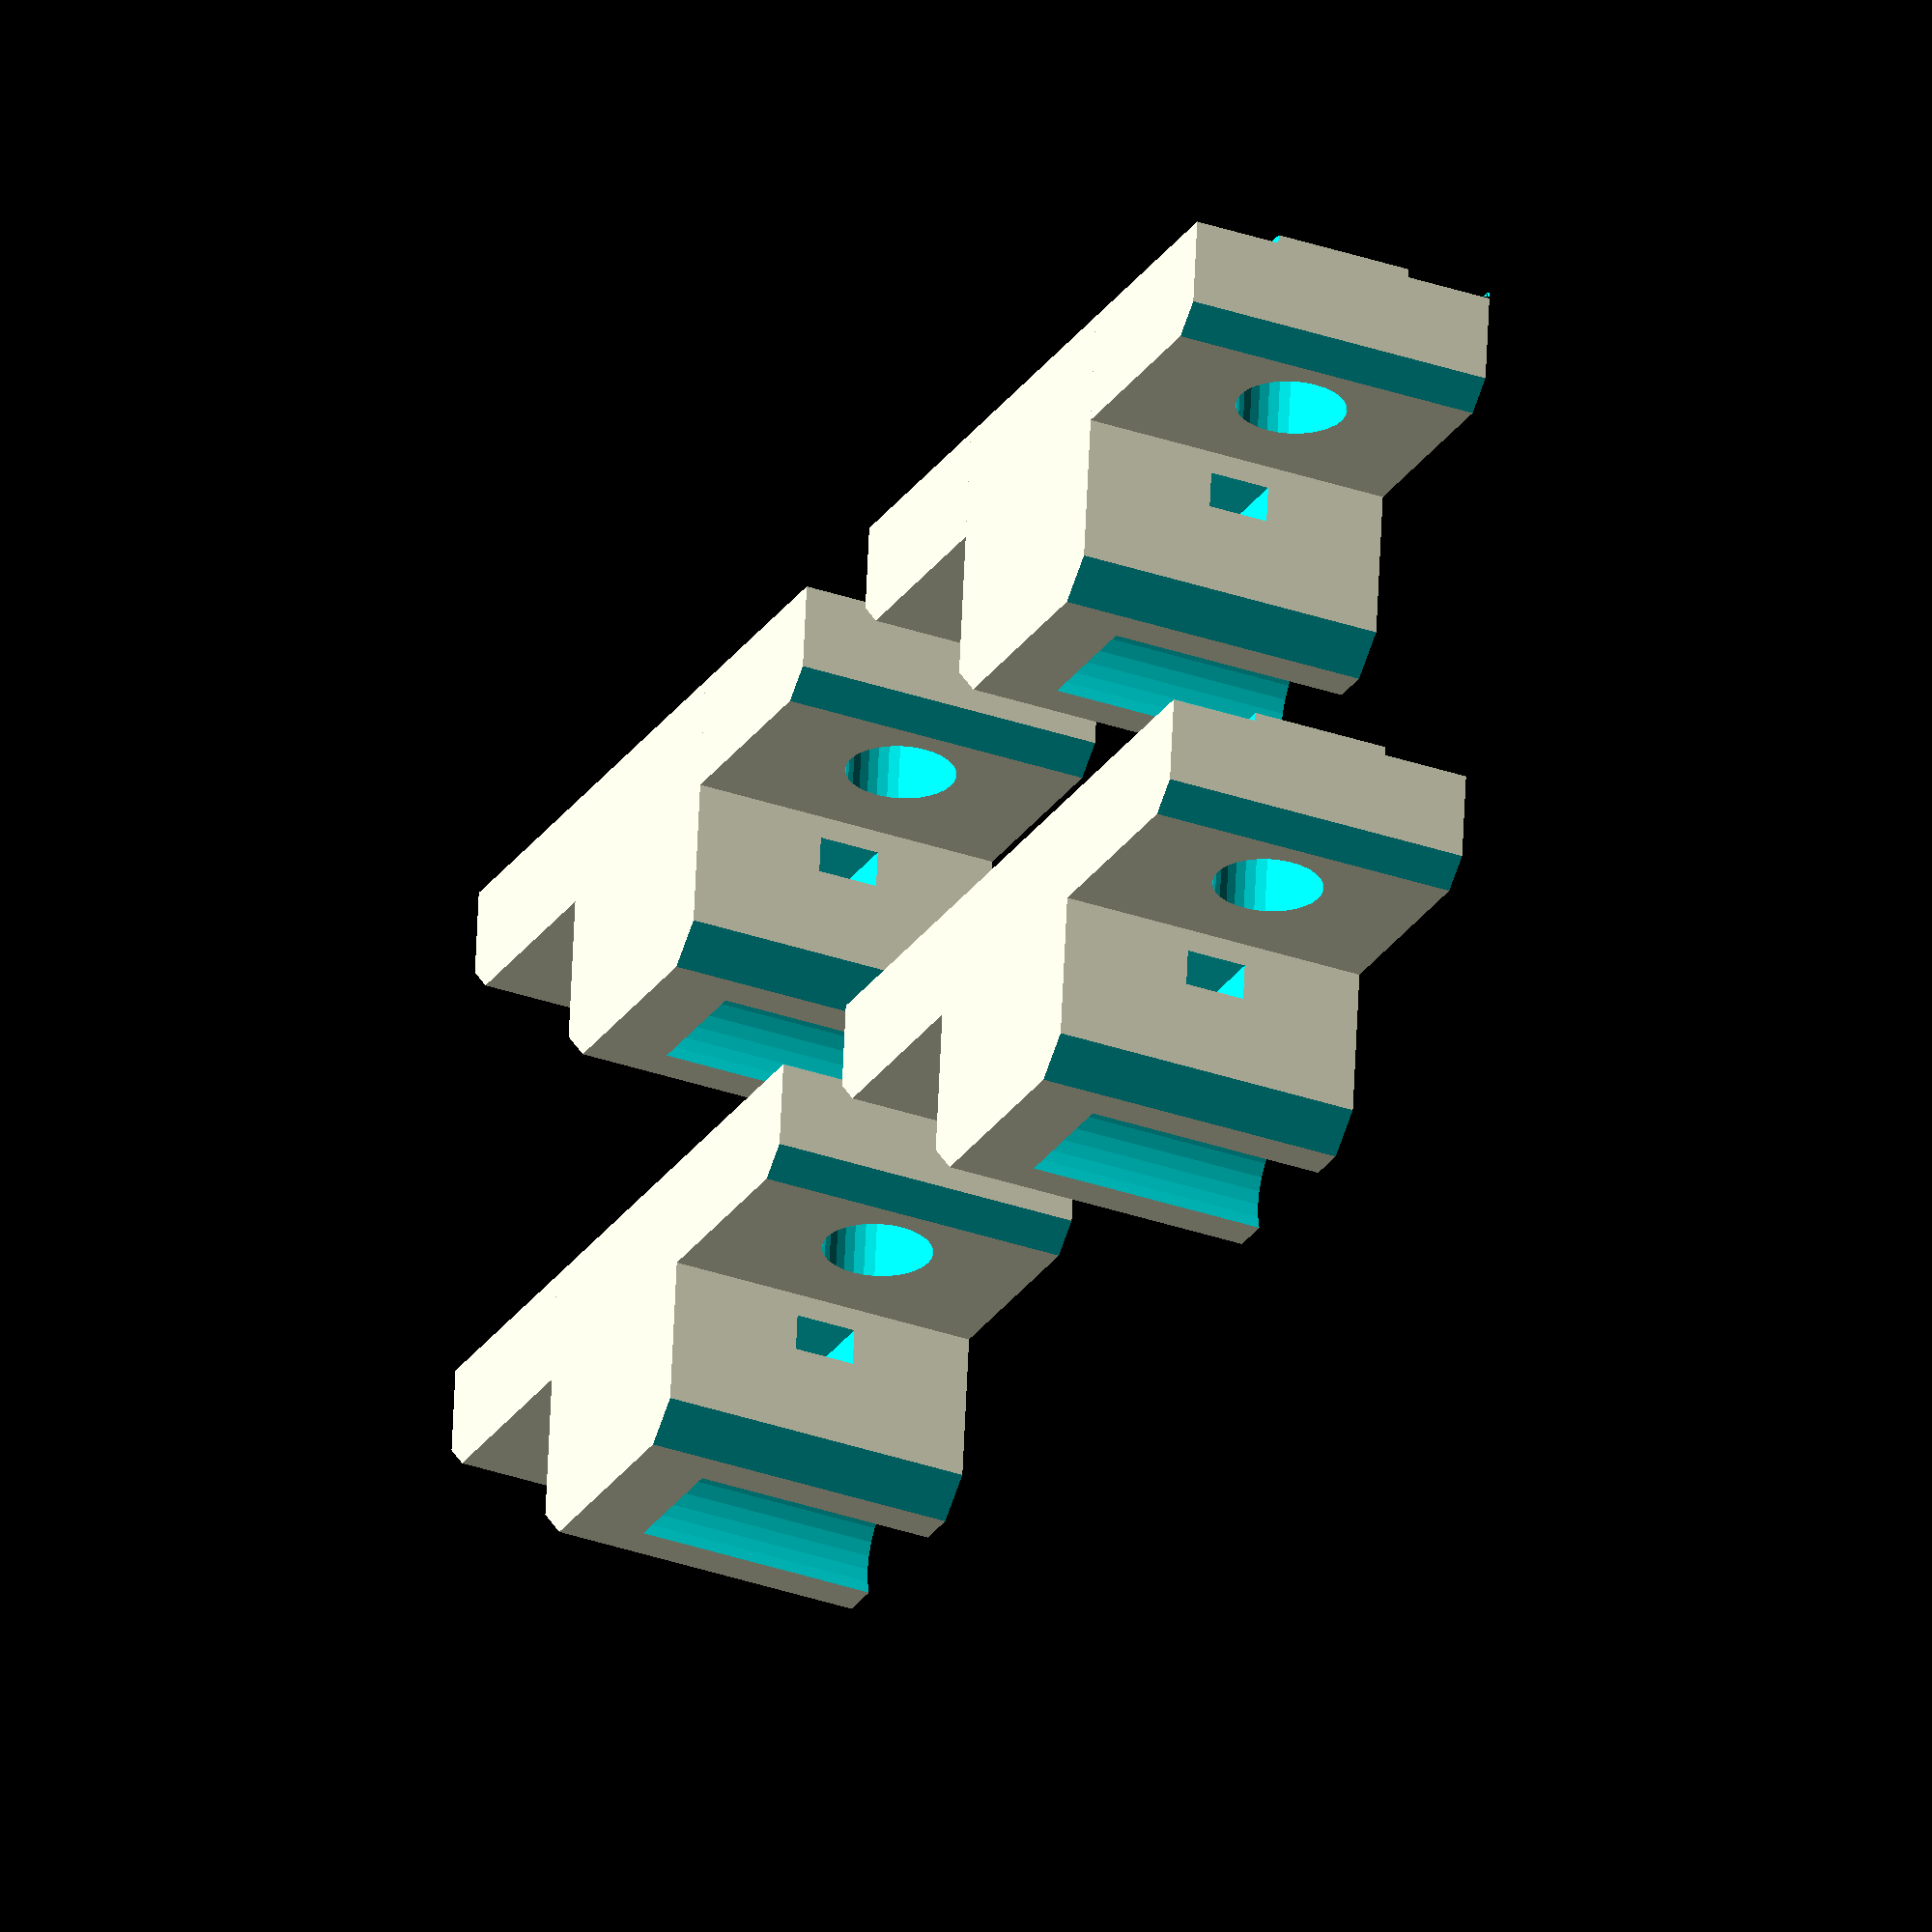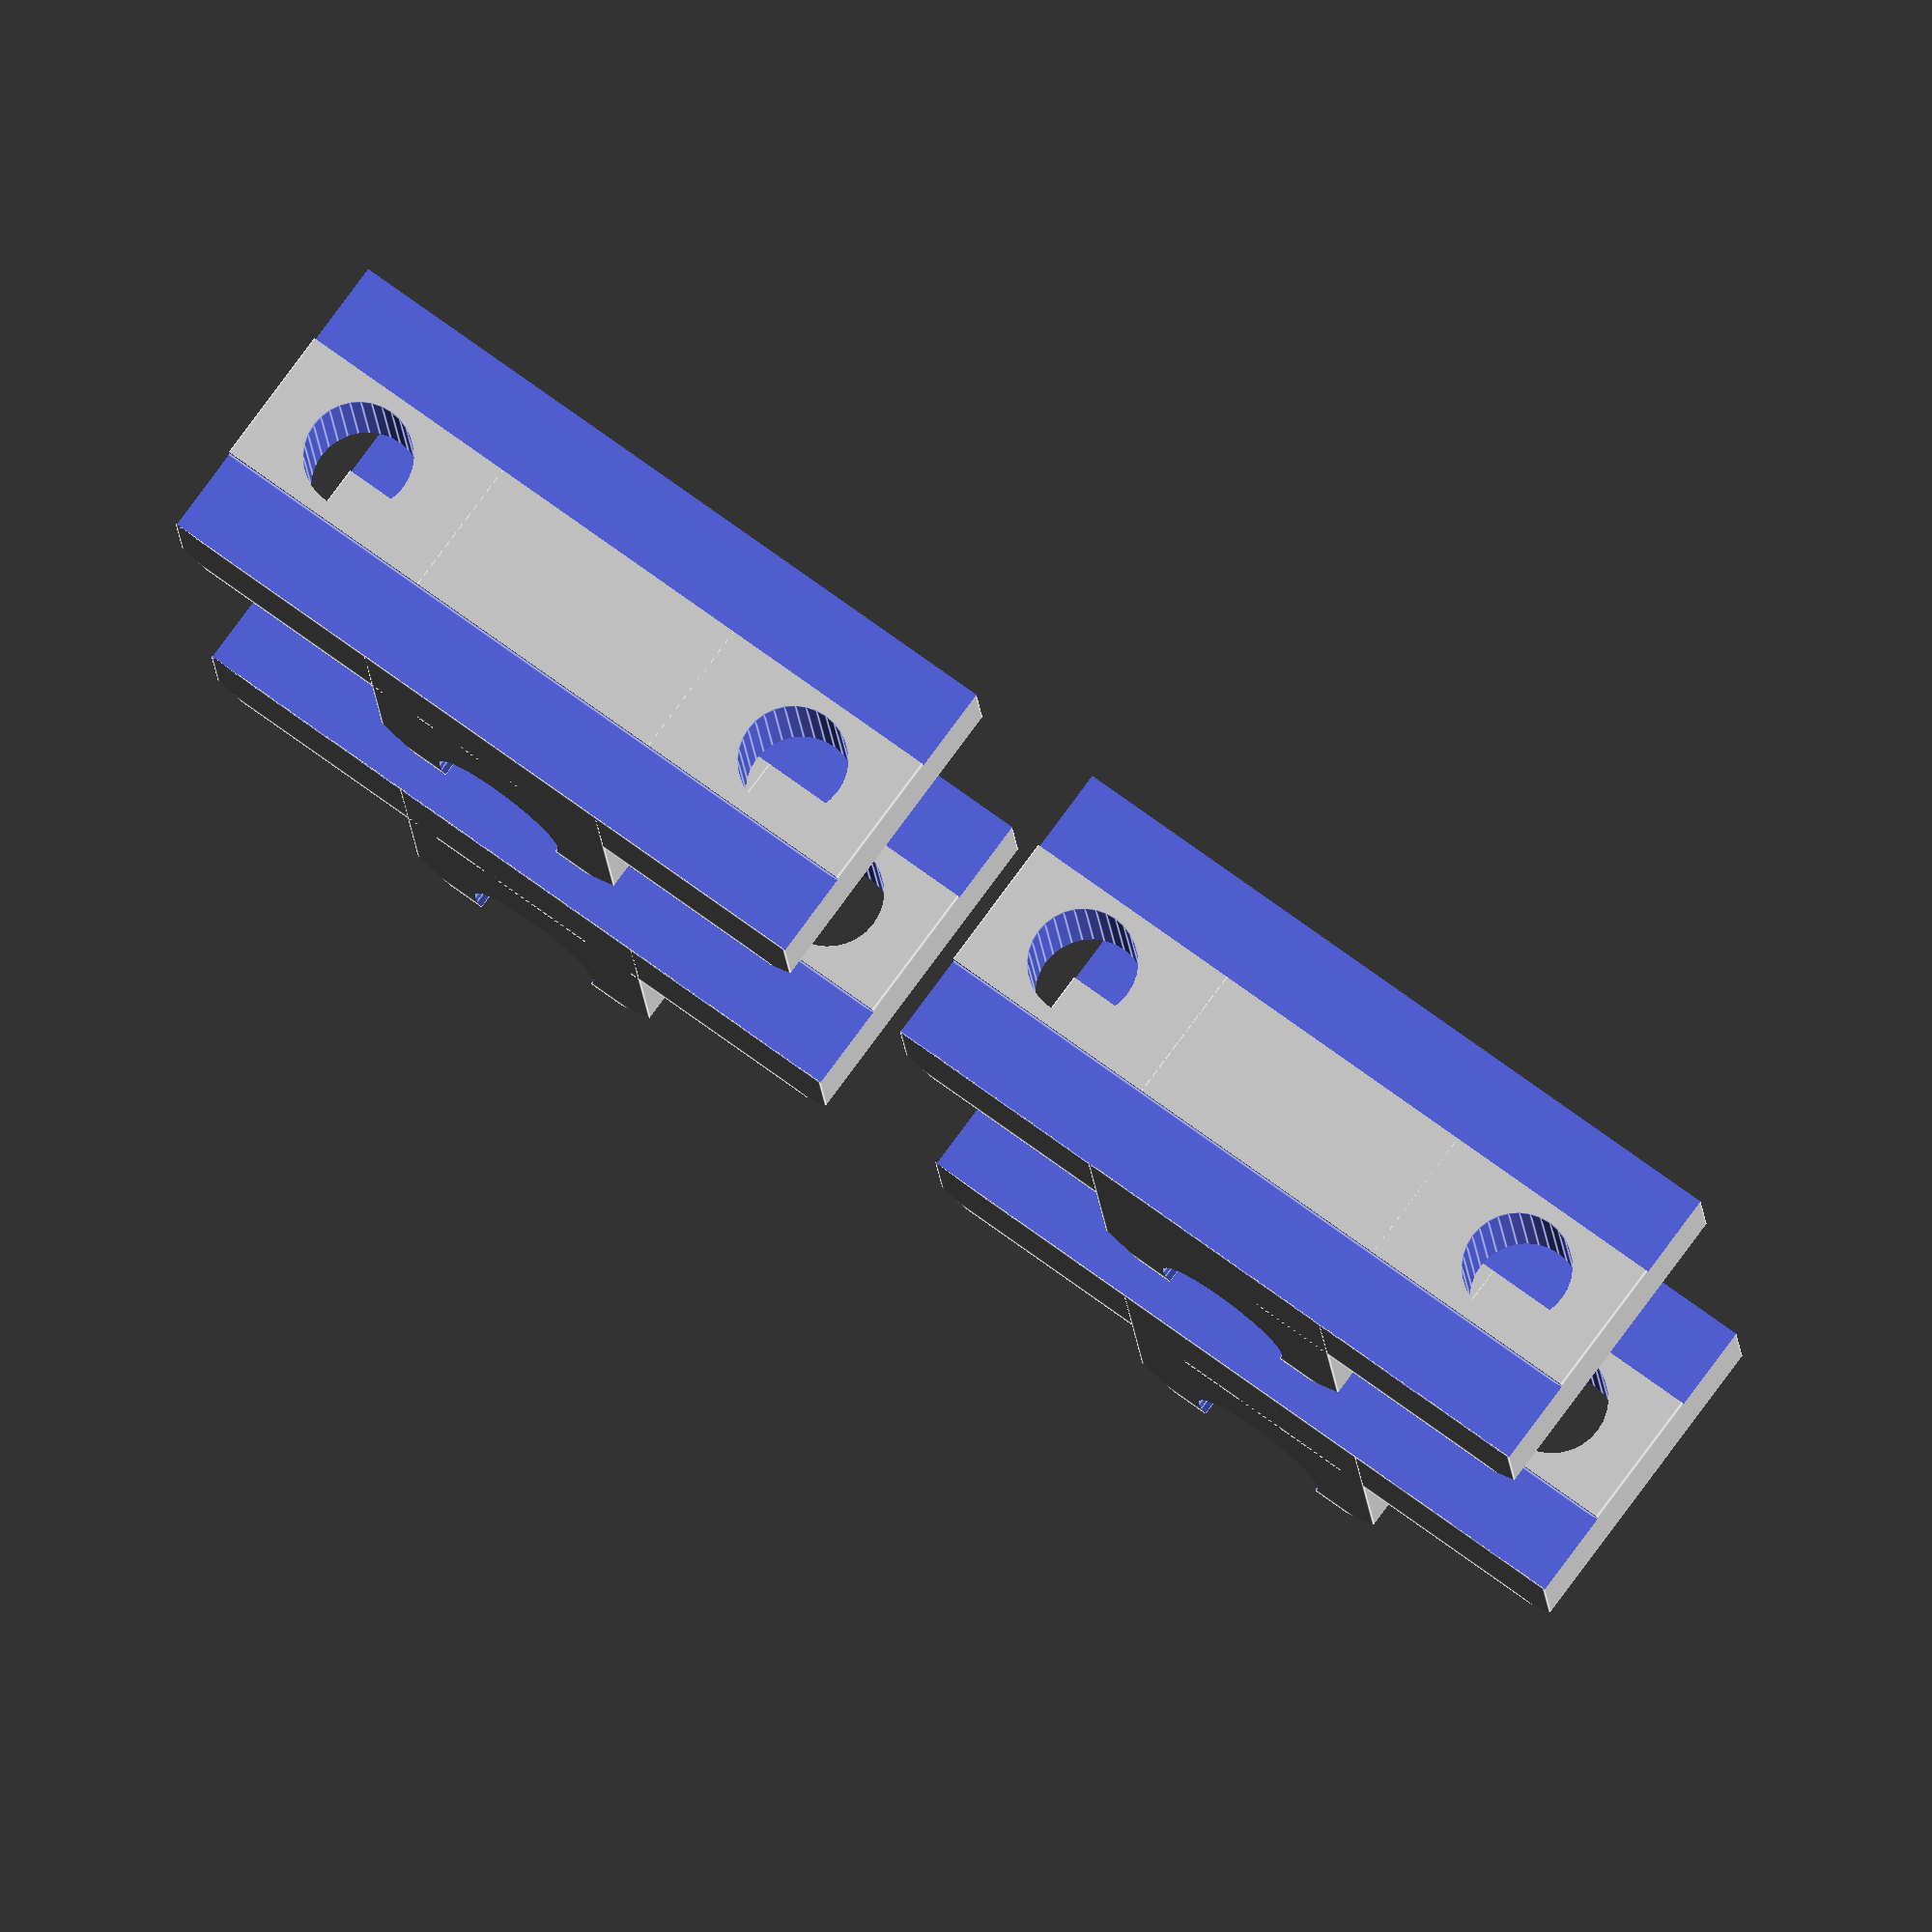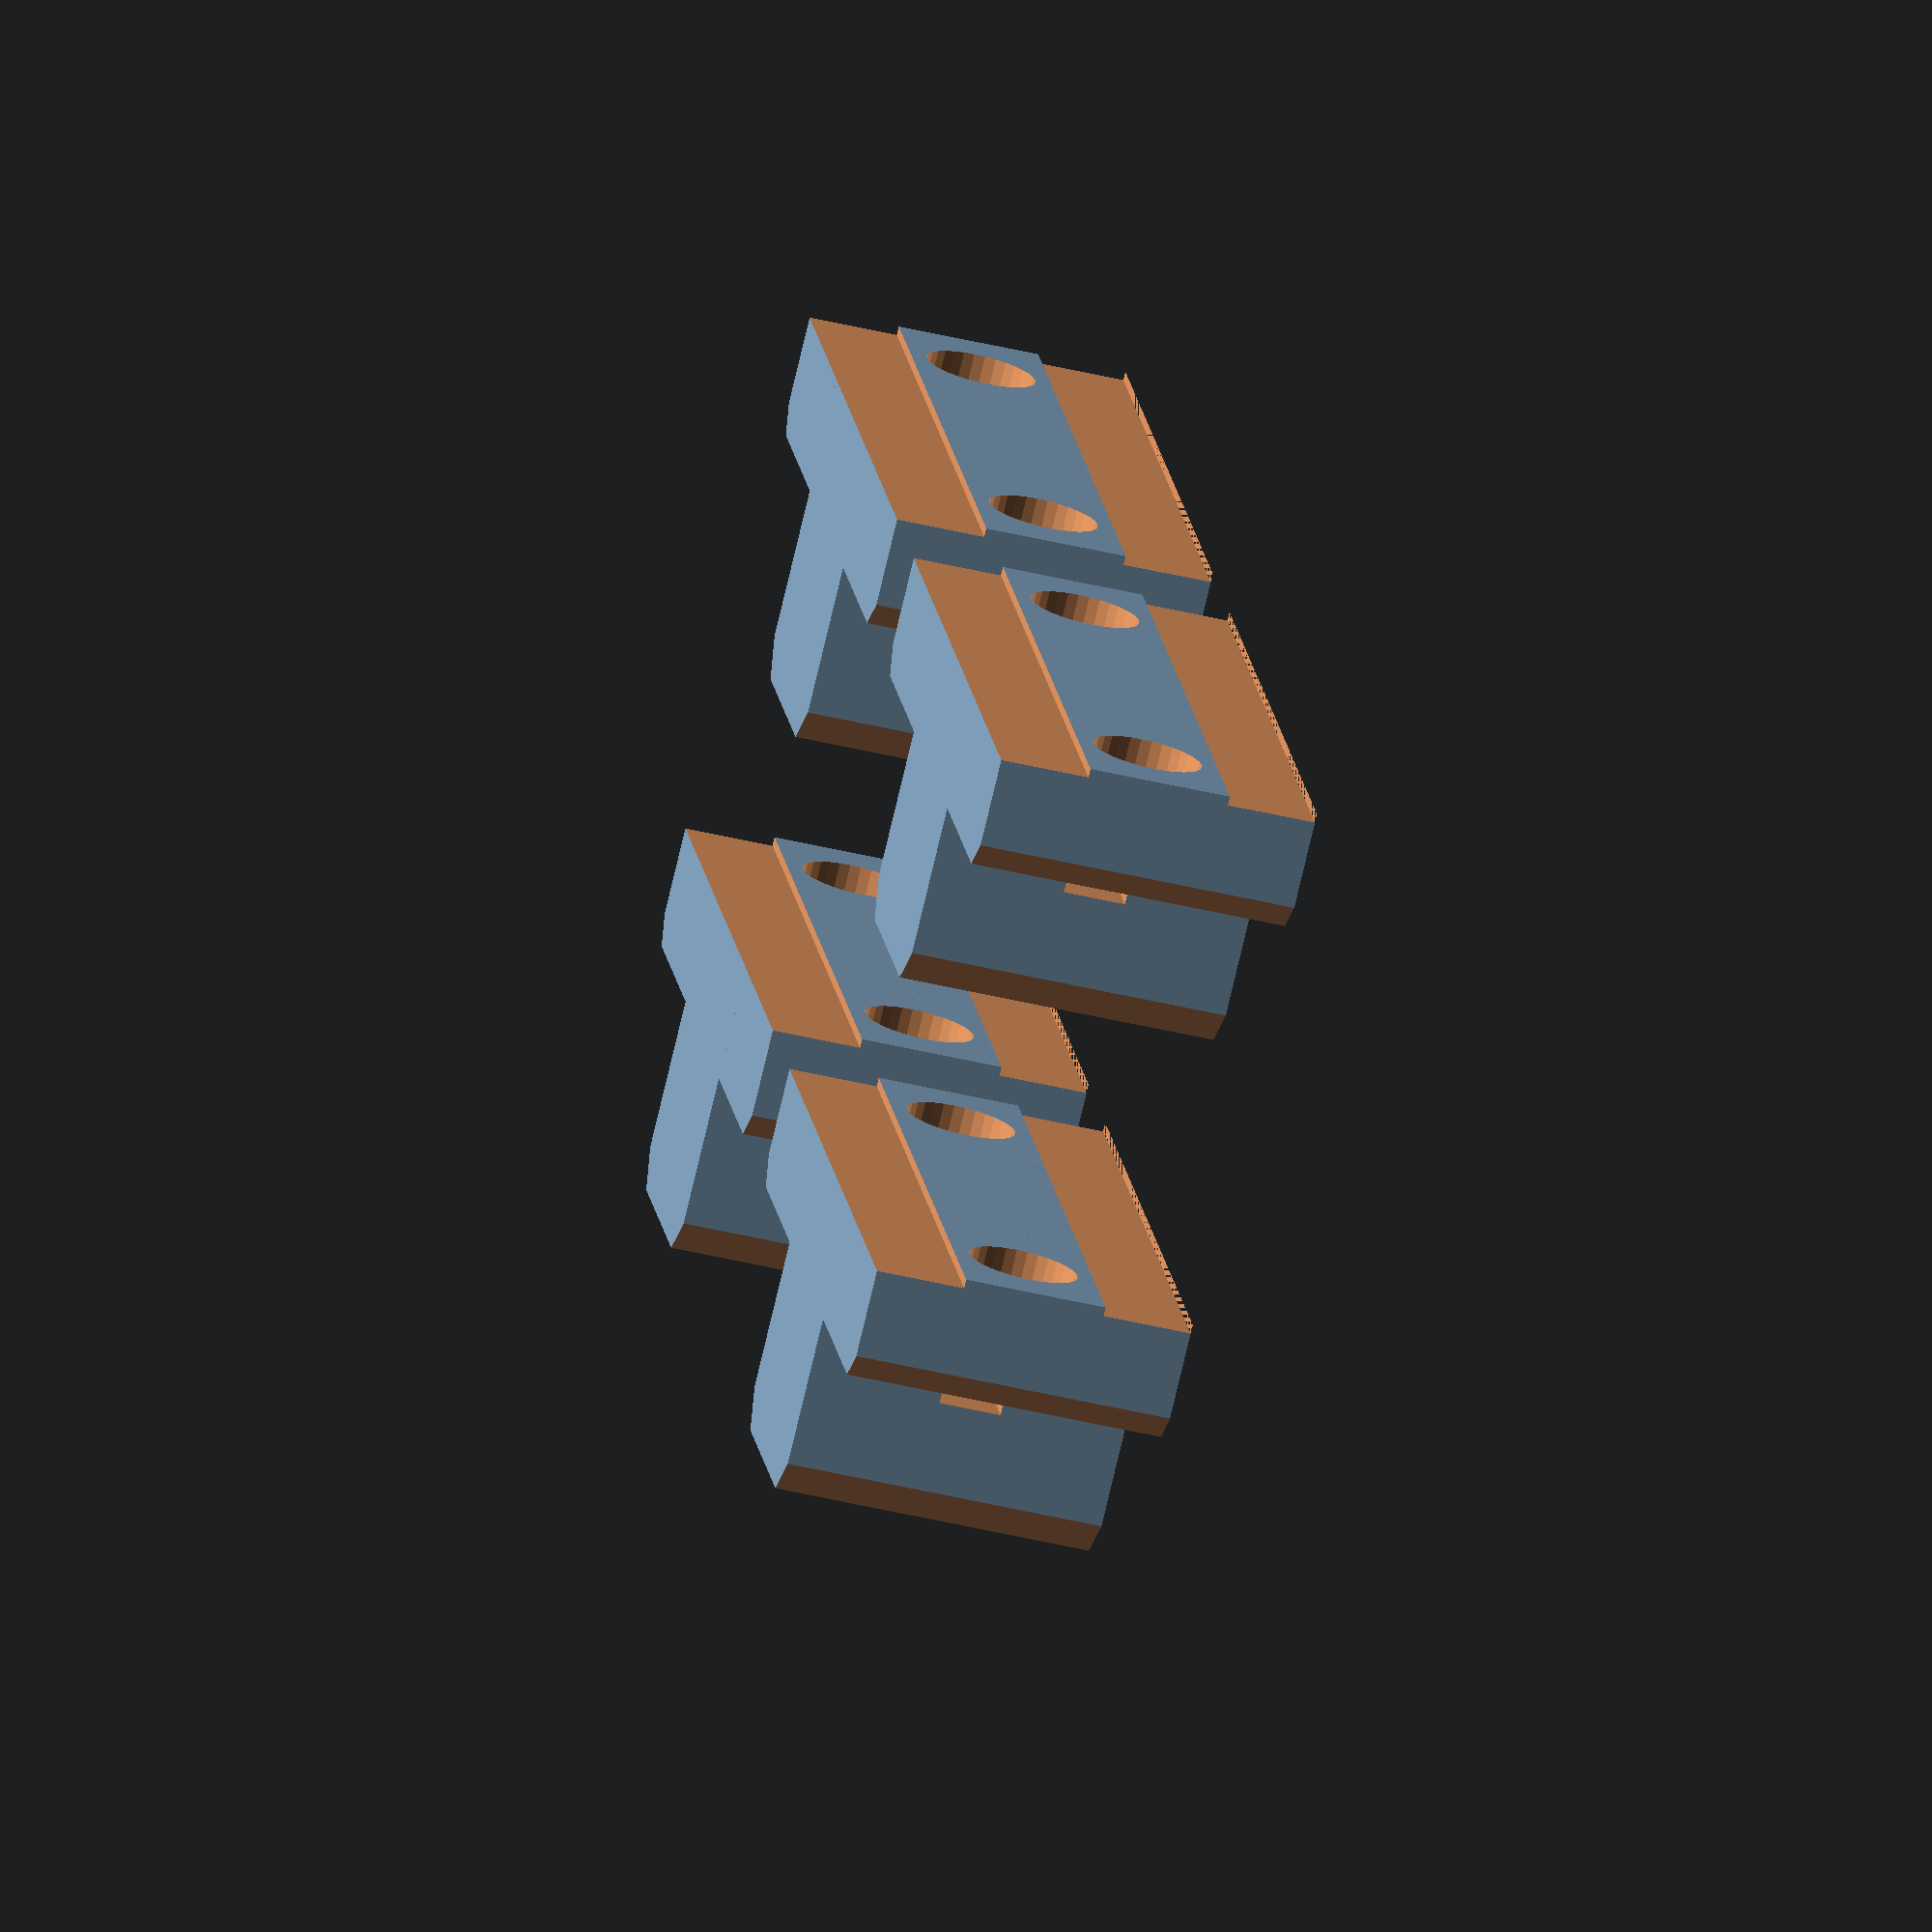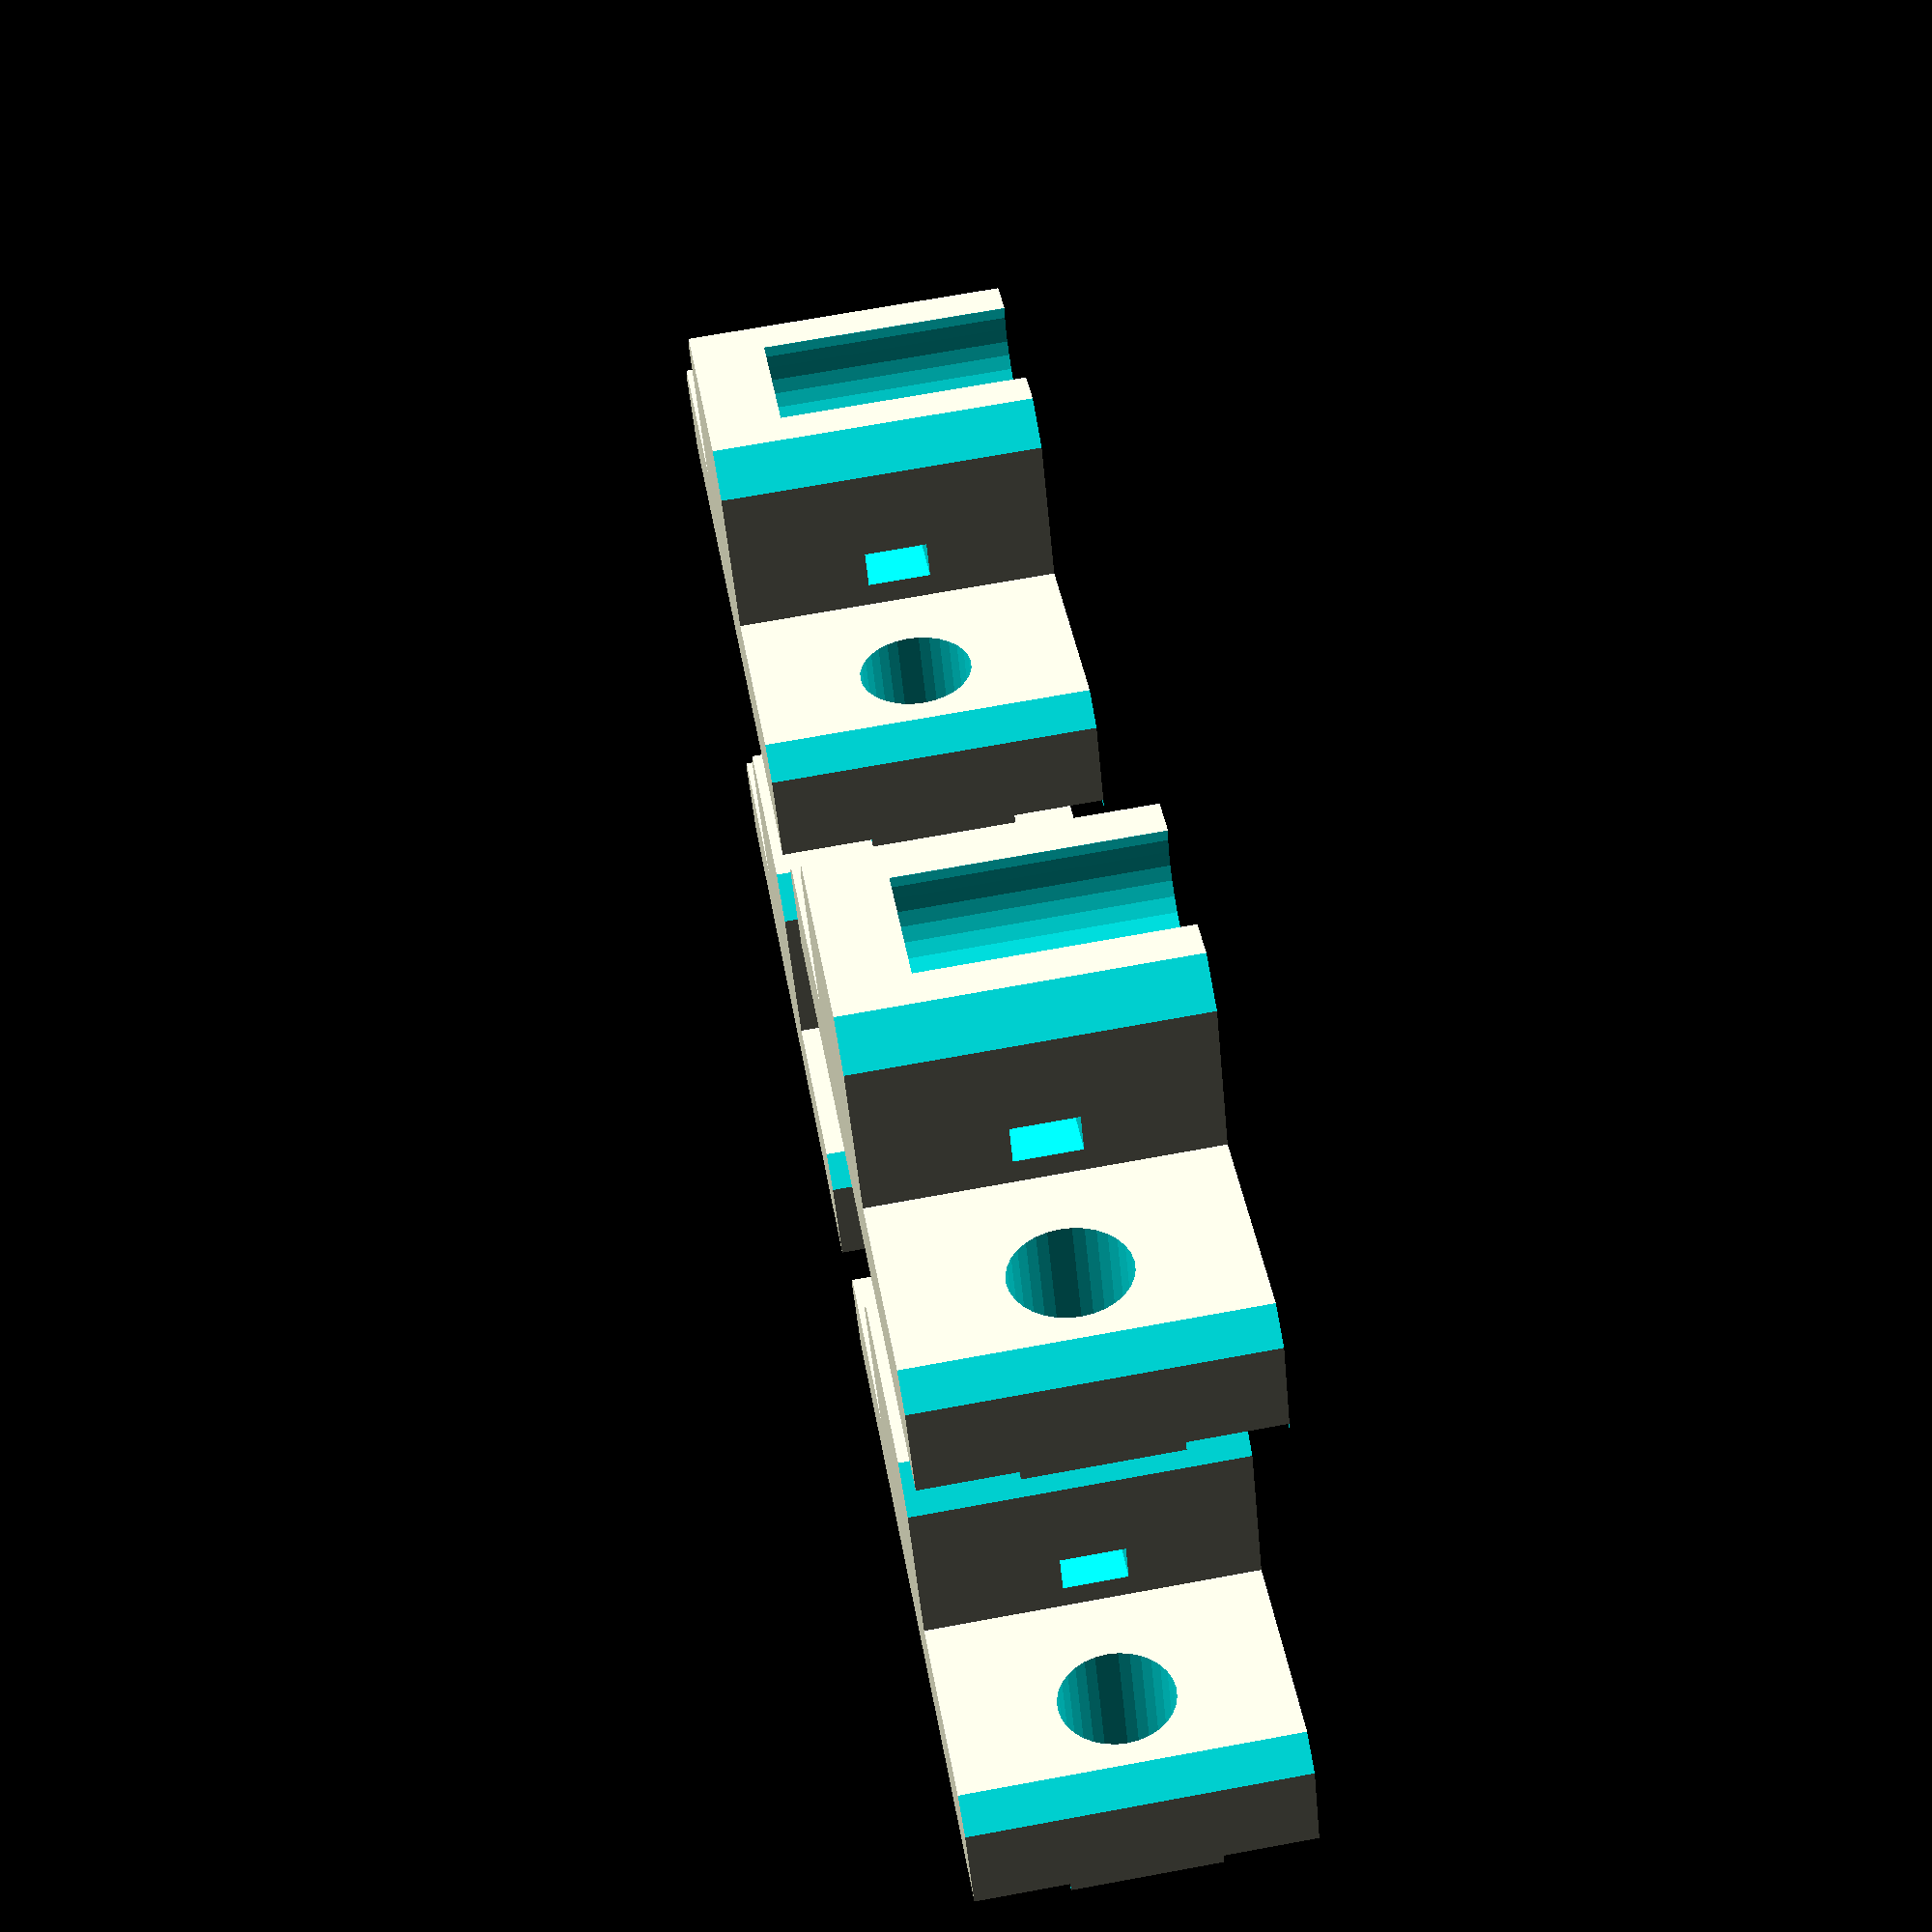
<openscad>
// RebeliX
//
// y rod holder
// GNU GPL v3
// Martin Neruda <neruda@reprap4u.cz>
// http://www.reprap4u.cz

width = 42;
height = 18;
base_thickness = 7;
thickness = 17.5;
rod_diameter = 8;


module y_rod_holder_base(){
  cube([width,base_thickness,height]);
  translate([width/2-8,0,0]) cube([16,thickness,height]);
}

module y_cuts(){
  // Vyrez pro kombistojku
  translate([width+0.1,0.5,(height/2)+4]) rotate([0,0,180]) cube([50,2,10]);
  translate([width+0.1,0.5,0]) rotate([0,0,180]) cube([50,2,(height/2)-4]);
  
  // Vyrez pro 8mm tyc
  translate([width/2,thickness - 1.6,-0.1]) cylinder(h=(height/2)+5,r=(rod_diameter/2)+0.1,$fn = 32);
  // Zkosene hrany
  translate([width/2-8,thickness-2,-0.1]) rotate([0,0,45]) cube([10,10,20]);
  translate([width/2+8,thickness-2,-0.1]) rotate([0,0,45]) cube([10,10,20]);
  
  translate([0,base_thickness-1.5,-0.1]) rotate([0,0,45]) cube([10,10,20]);
  translate([width,base_thickness-1.5,-0.1]) rotate([0,0,45]) cube([10,10,20]);
  // Otvory pro M6 srouby
  translate([6,-0.1,height/2]) rotate([-90,0,0]) cylinder(h=10,r=3.1,$fn = 32);
  translate([width-6,-0.1,height/2]) rotate([-90,0,0]) cylinder(h=10,r=3.1,$fn = 32);
  // Otvor pro zip pasku
  translate([5,base_thickness + 1.3,(height/2)-2])  cube([30,2.1,3.5]);
}

difference(){
	y_rod_holder_base();
	y_cuts();
}	

translate([50, 0]) difference(){
	y_rod_holder_base();
	y_cuts();
}	

translate([0, 30]) difference(){
	y_rod_holder_base();
	y_cuts();
}	

translate([50, 30]) difference(){
	y_rod_holder_base();
	y_cuts();
}	

</openscad>
<views>
elev=213.0 azim=5.7 roll=115.8 proj=o view=wireframe
elev=281.4 azim=184.7 roll=216.3 proj=o view=edges
elev=228.5 azim=63.3 roll=104.9 proj=o view=wireframe
elev=289.8 azim=328.9 roll=79.6 proj=p view=wireframe
</views>
